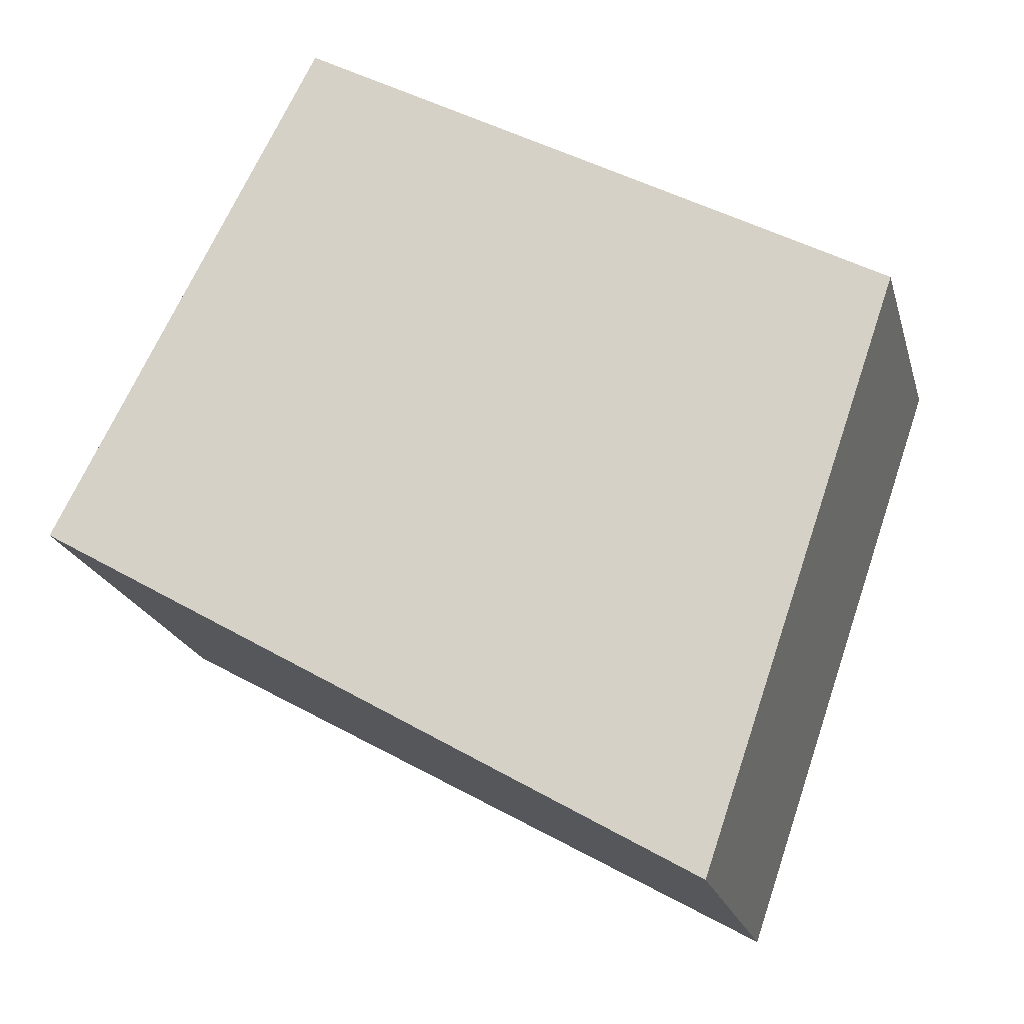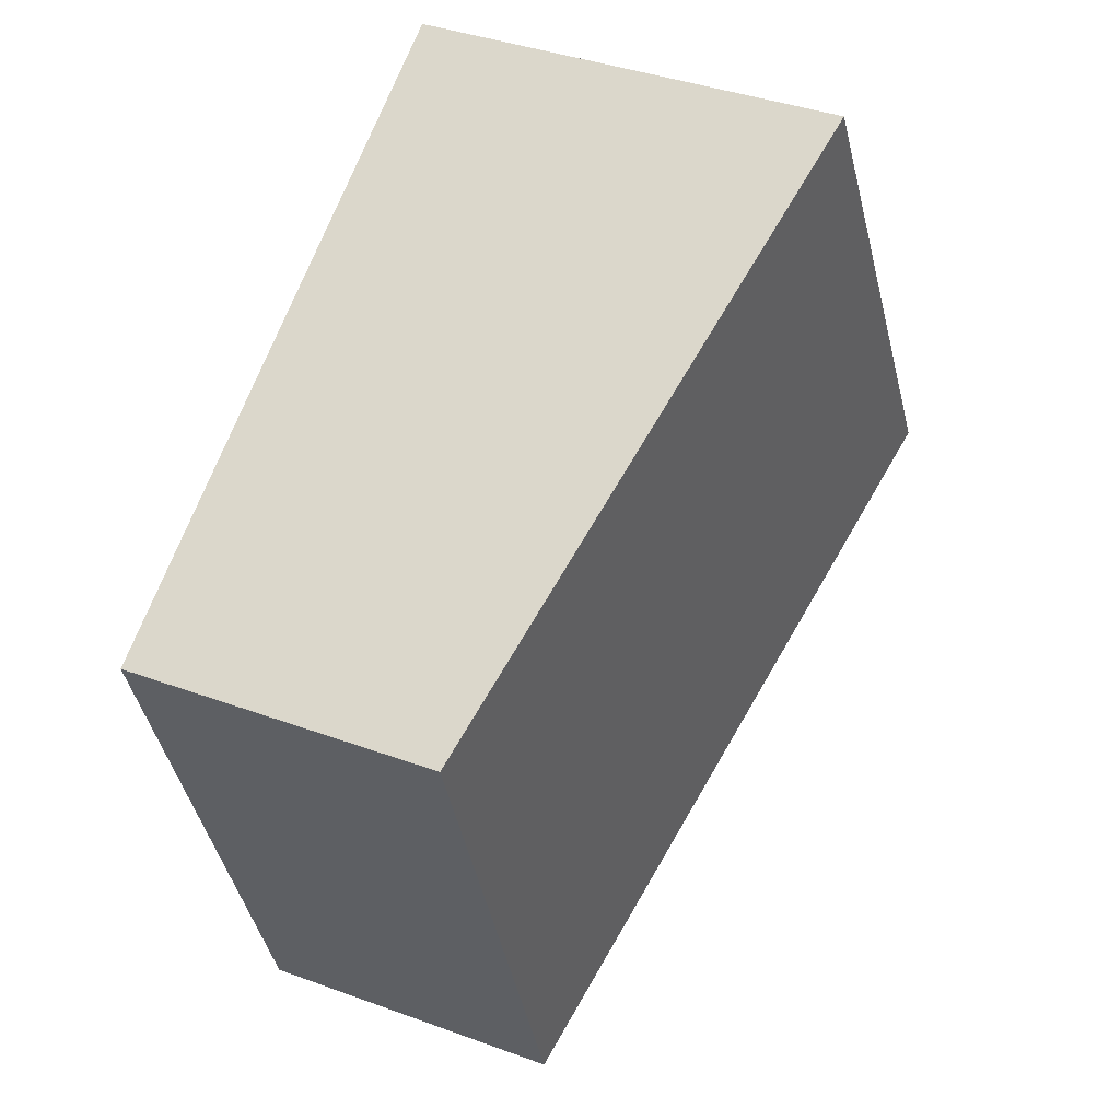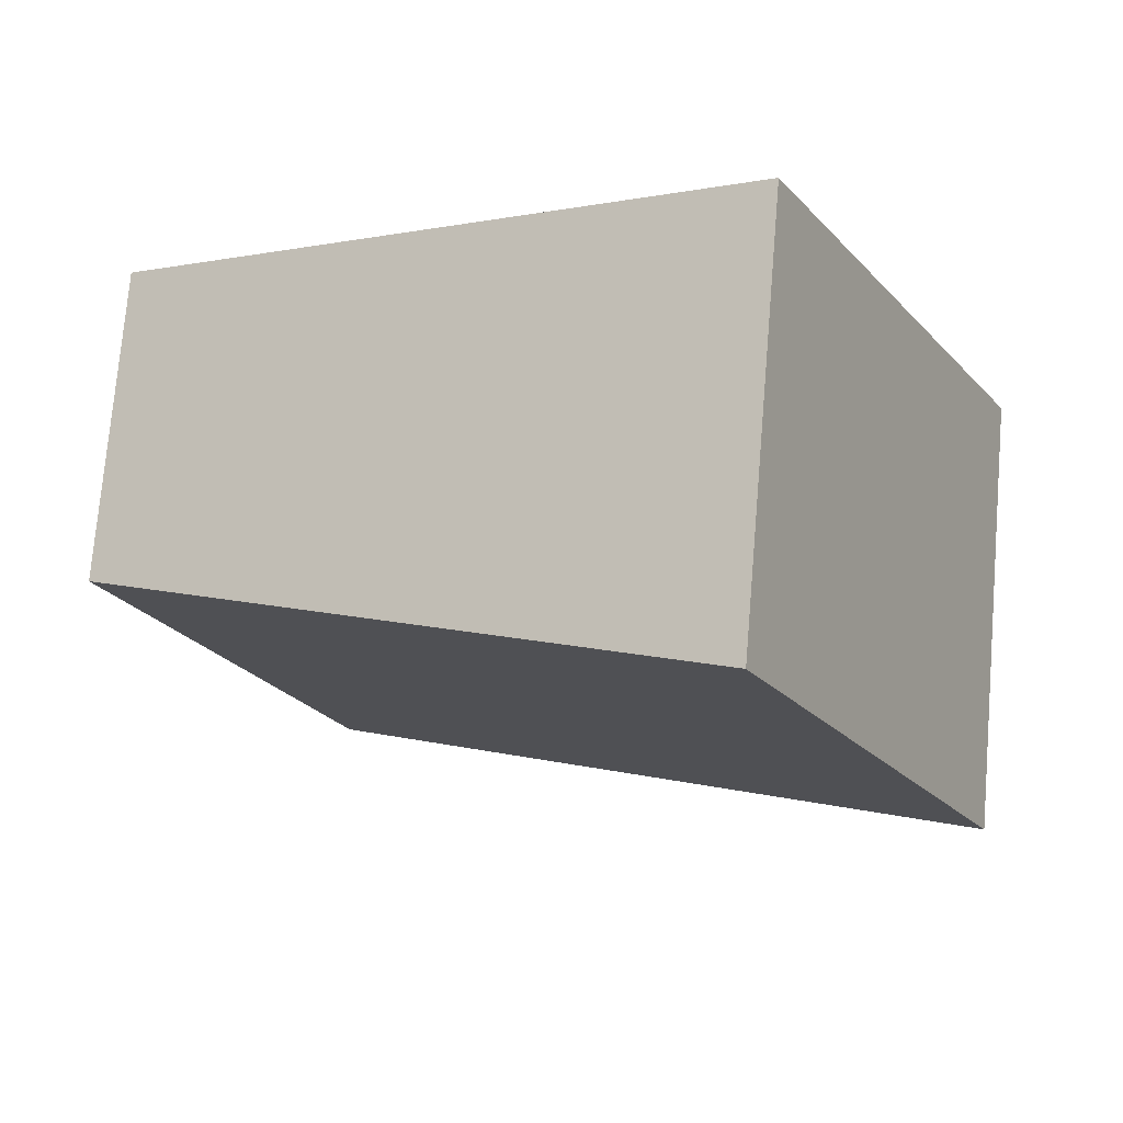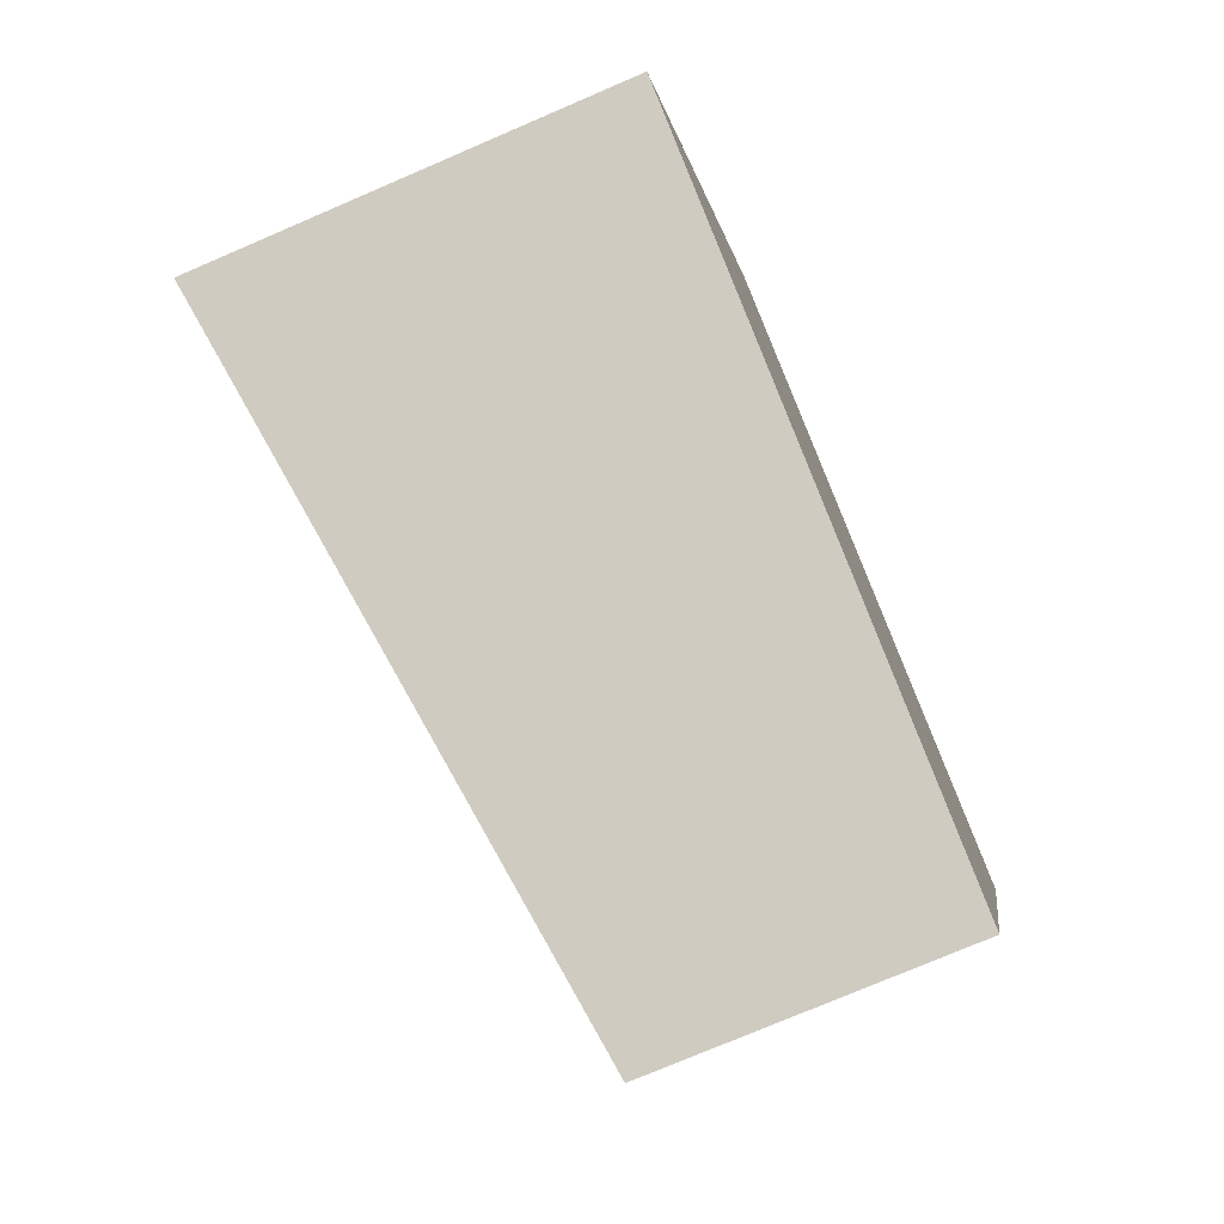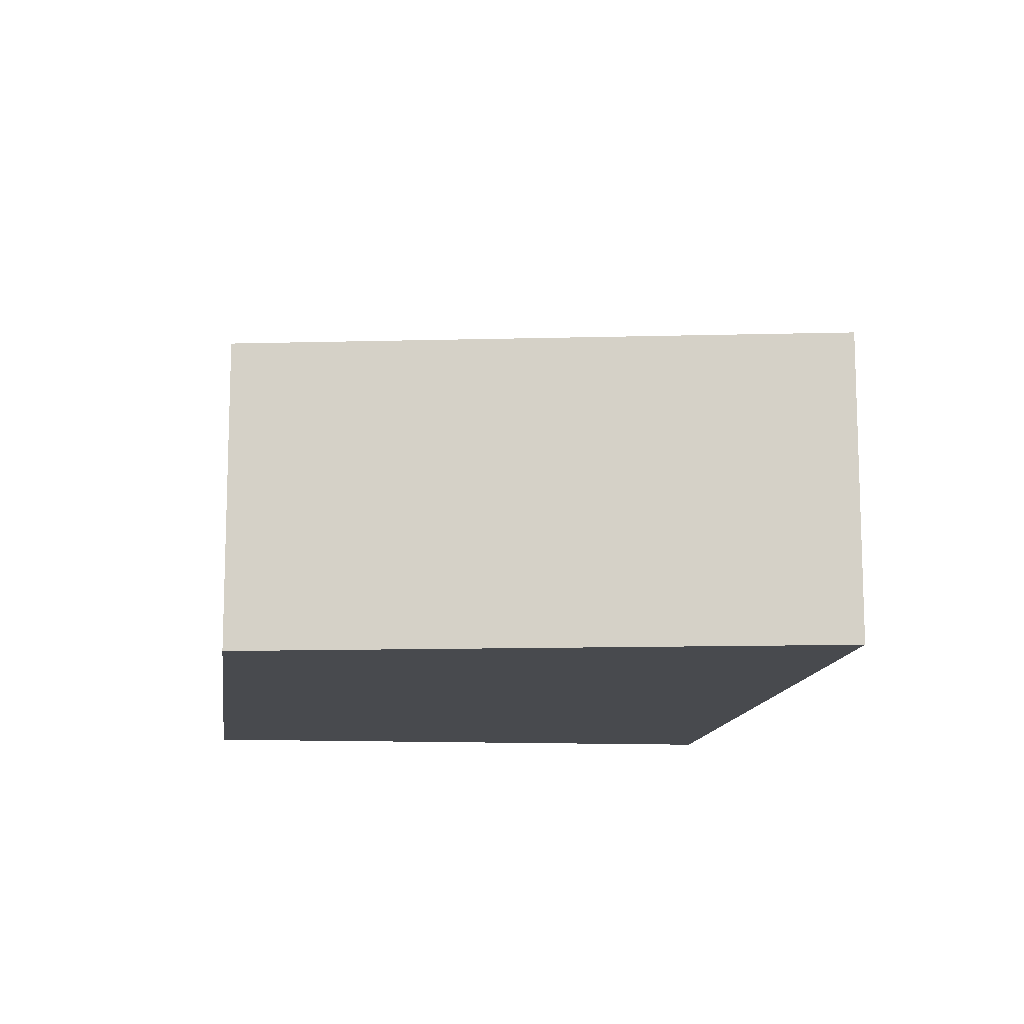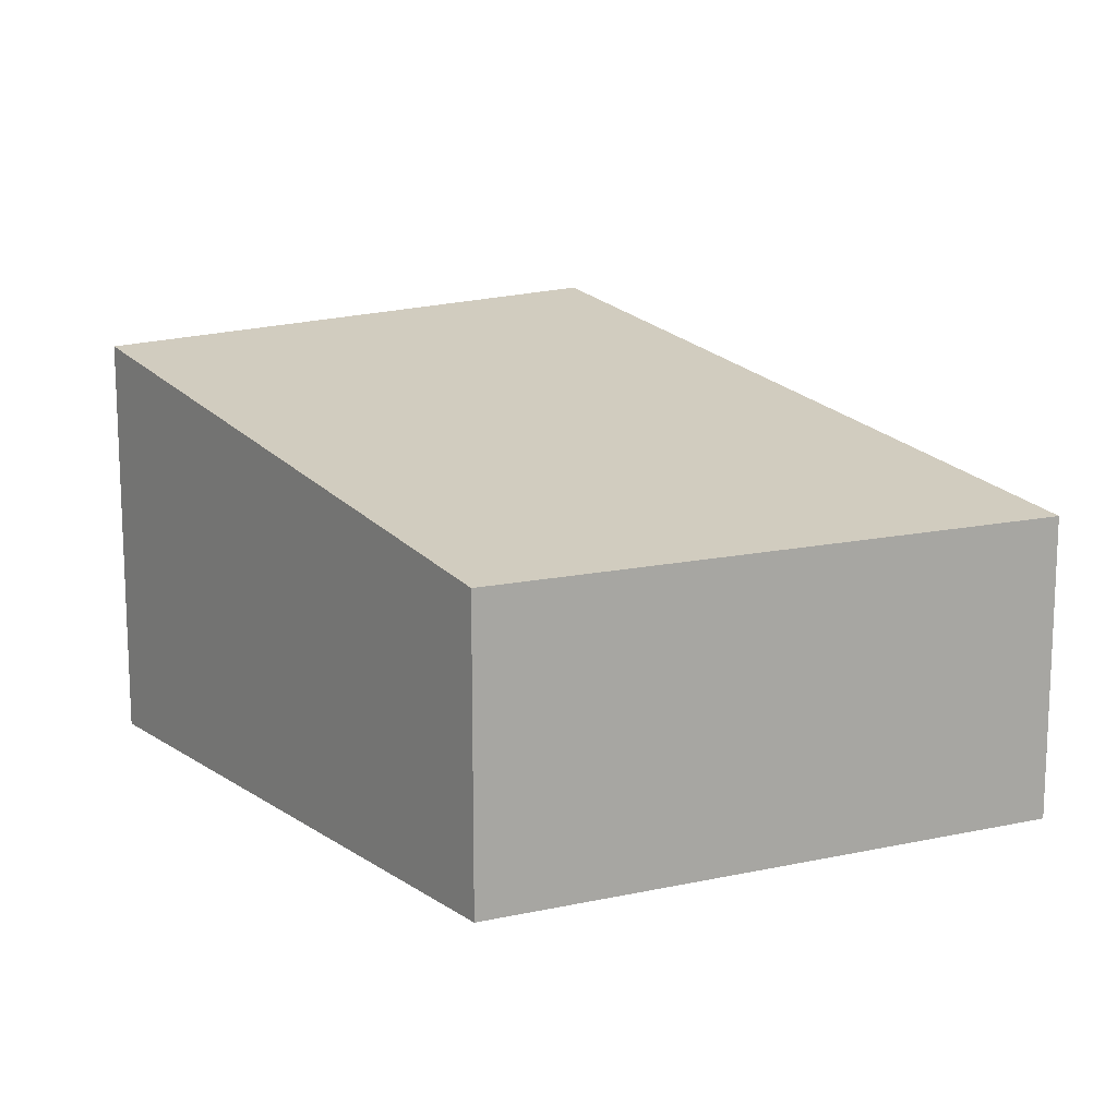
<metadata>
{"format":"obj","ext":"obj","renderer":"f3d","projection":"perspective","resolution":1024,"background":"white","views":[{"elev":-20.8,"azim":14.1,"up":"+Z"},{"elev":38.9,"azim":114.7,"up":"+Z"},{"elev":74.3,"azim":-175.2,"up":"+Z"},{"elev":-74.9,"azim":-66.7,"up":"+Z"},{"elev":-12.9,"azim":112.3,"up":"+Y"},{"elev":14.7,"azim":83.7,"up":"+Y"}]}
</metadata>
<code>
v  0 2.95 1.806e-16
v  5.856 2.085 1.278
v  4.516 2.085 -2.645
v  1.824 2.852 3.536
v  5.856 -7.825e-17 1.278
v  4.516 1.62e-16 -2.645
v  0 0 0
v  1.824 -2.165e-16 3.536
g defaultobject
f 1 2 3
f 2 1 4
f 5 3 2
f 3 5 6
f 3 7 1
f 7 3 6
f 7 4 1
f 4 7 8
f 8 2 4
f 2 8 5
f 5 7 6
f 7 5 8

</code>
